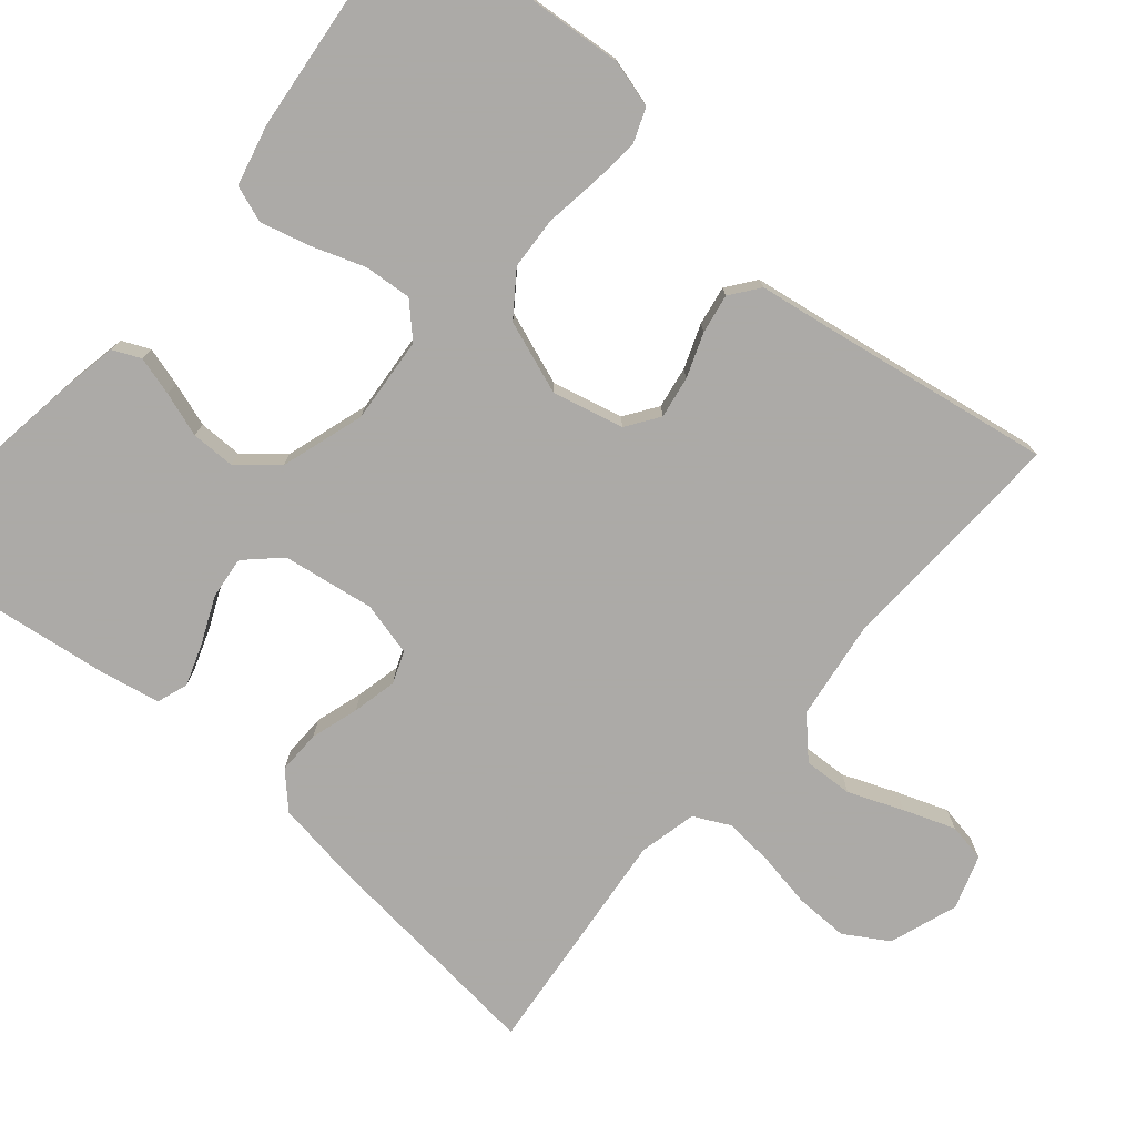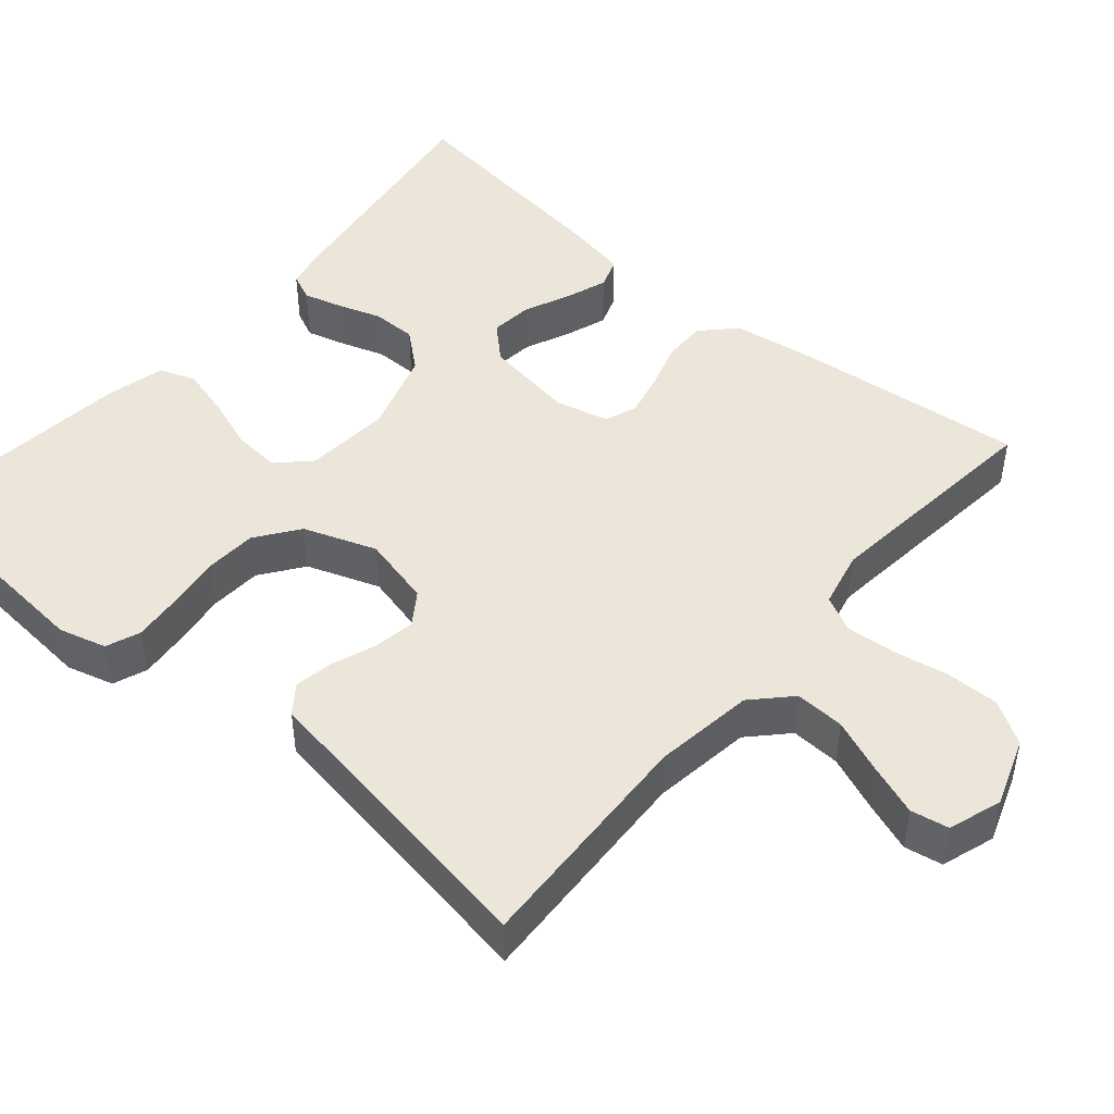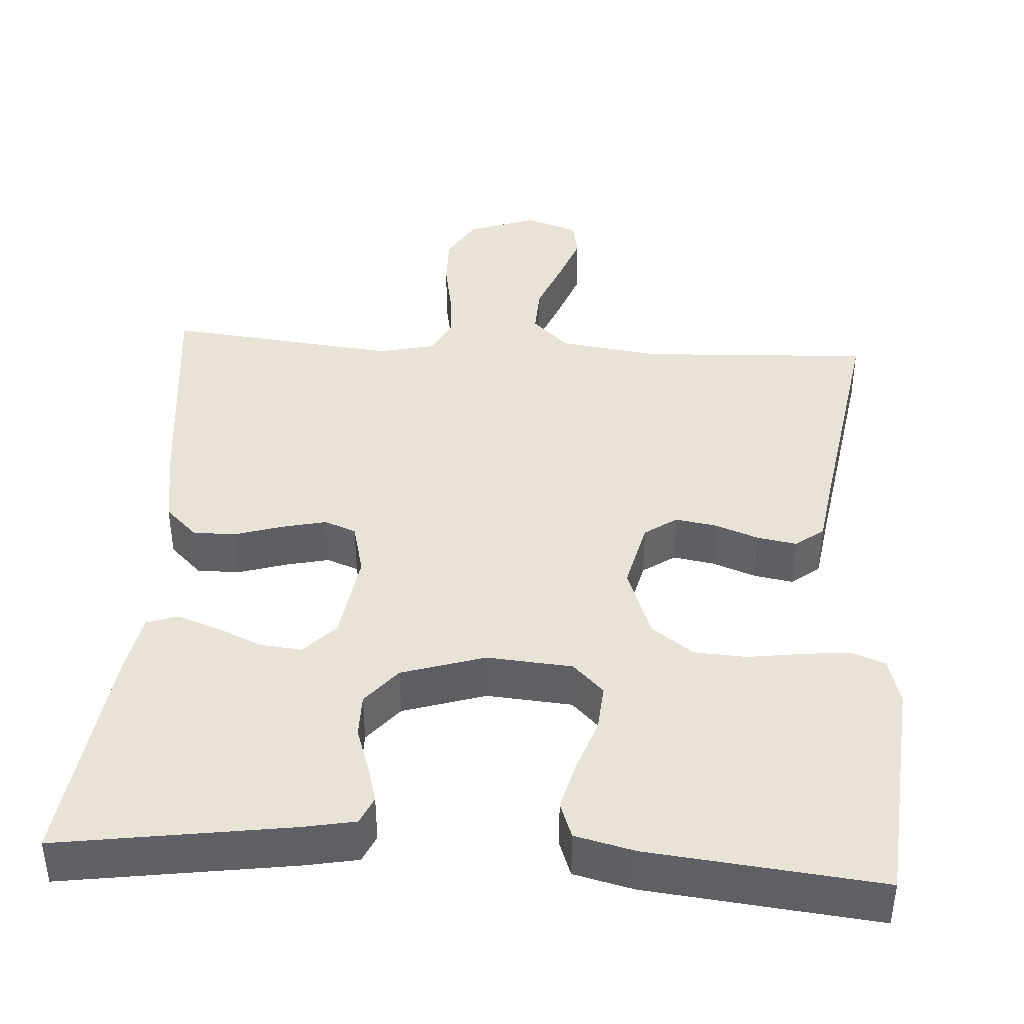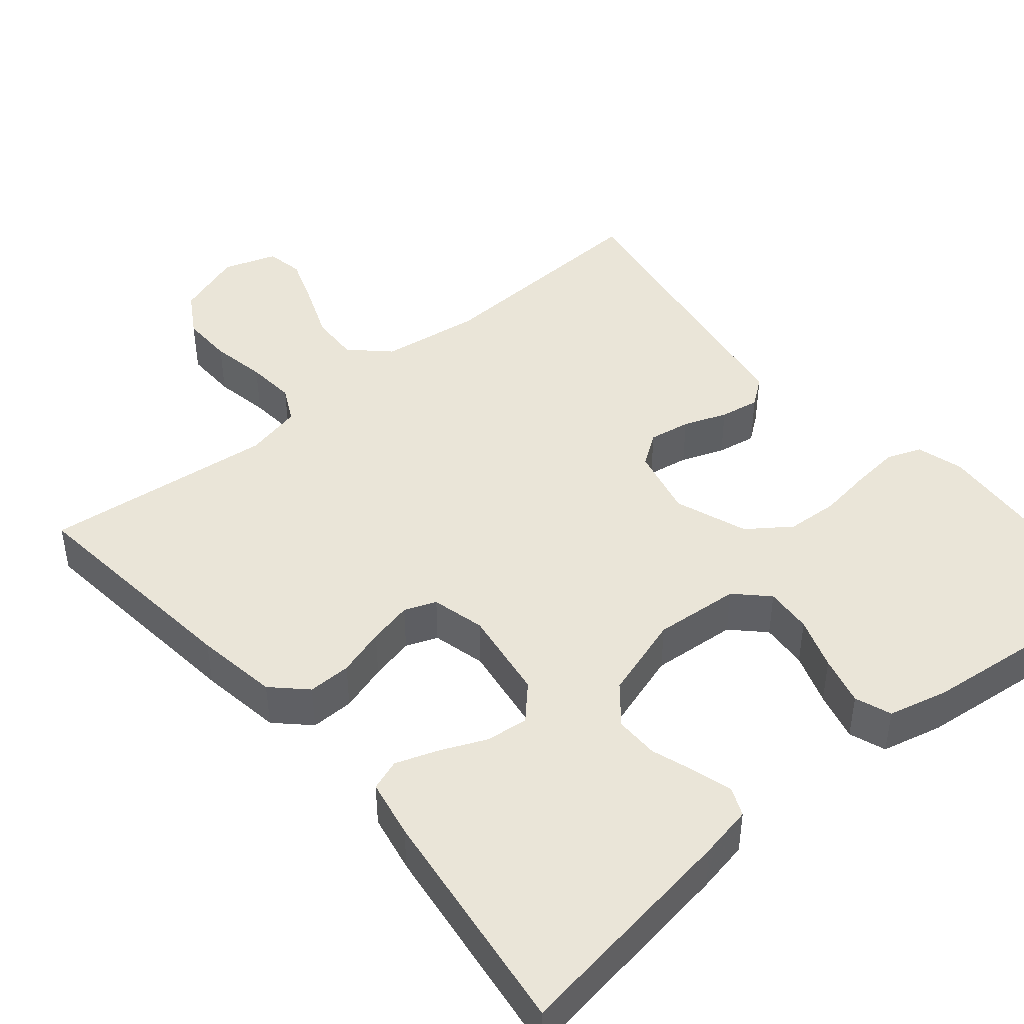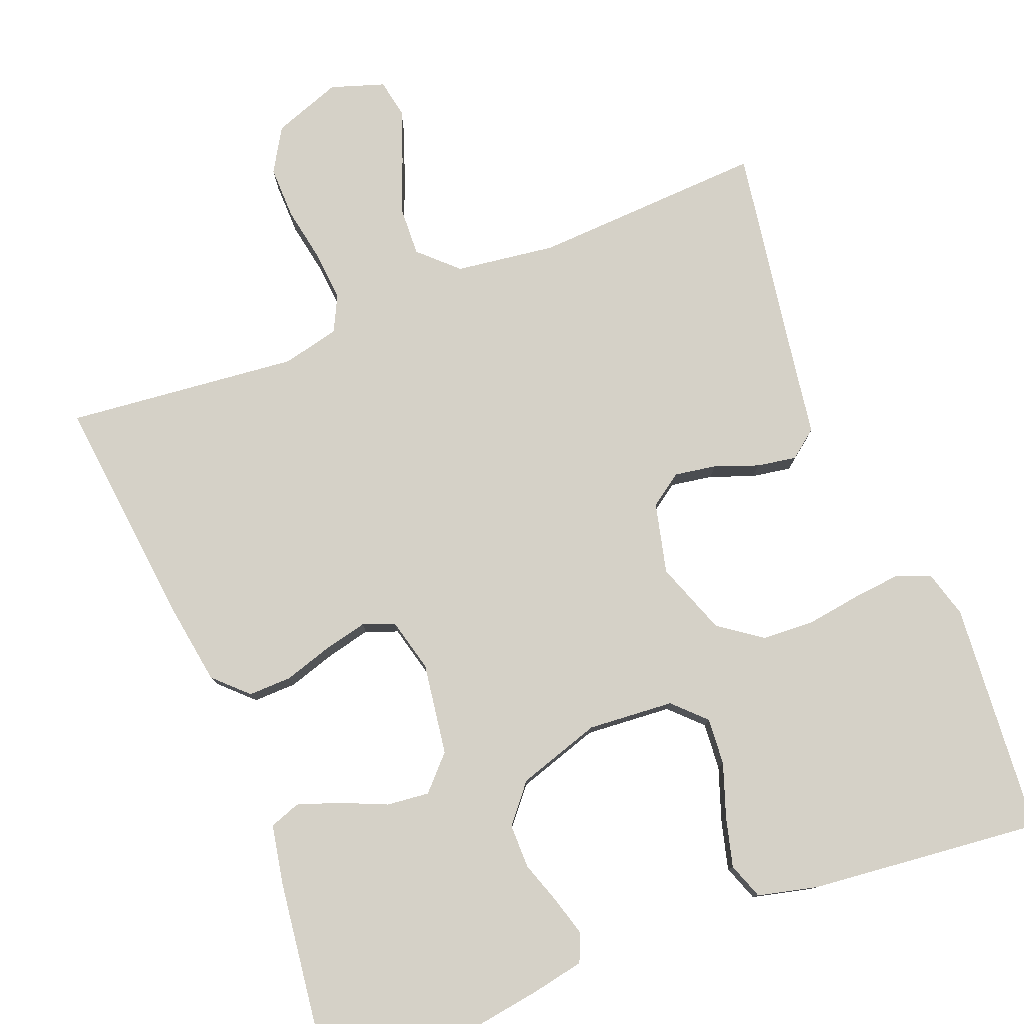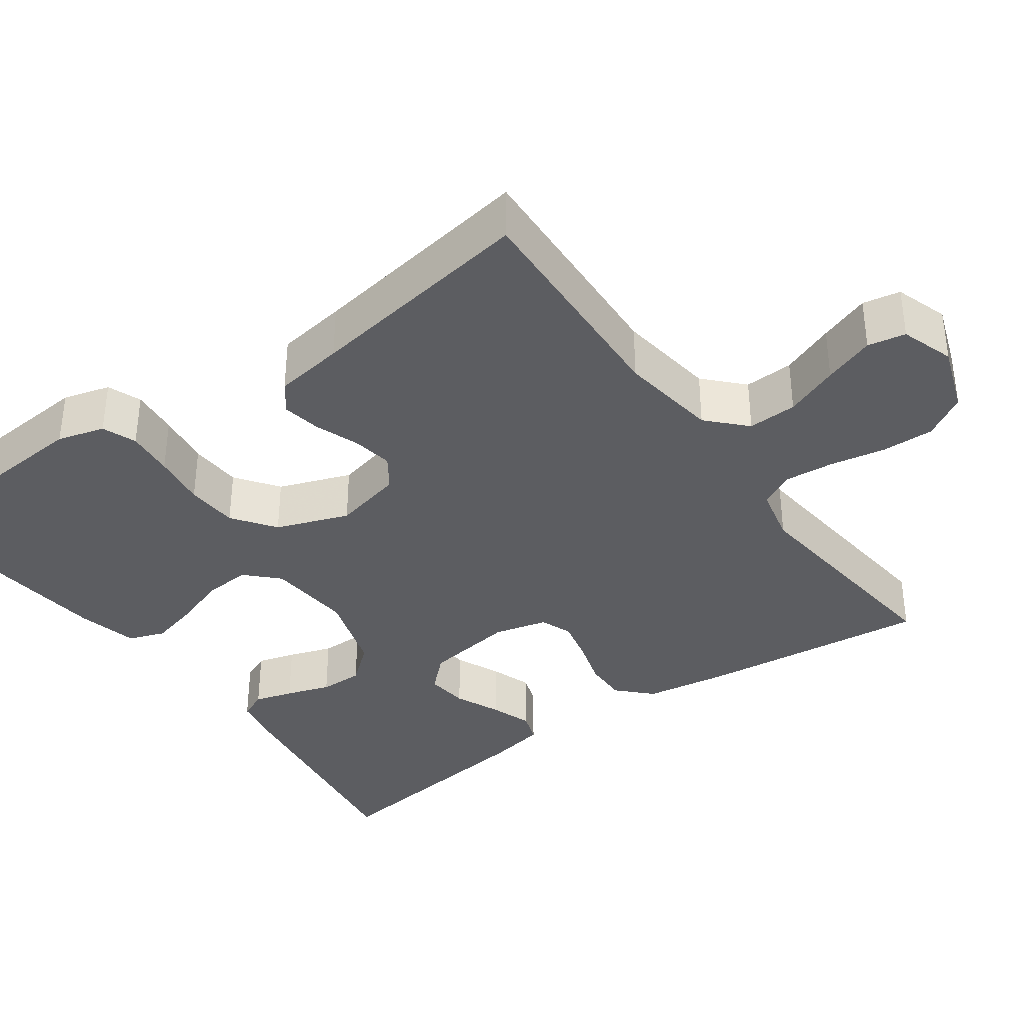
<metadata>
{"format":"obj","ext":"obj","renderer":"f3d","projection":"perspective","resolution":1024,"background":"white","views":[{"elev":-76.0,"azim":49.6,"up":"+Y"},{"elev":46.8,"azim":130.5,"up":"+Y"},{"elev":41.5,"azim":3.6,"up":"+Y"},{"elev":44.6,"azim":-40.1,"up":"+Y"},{"elev":78.8,"azim":-21.7,"up":"+Y"},{"elev":-36.5,"azim":125.5,"up":"+Y"}]}
</metadata>
<code>
v 0.5 0.07 -0.5
v 0.2 0.07 -0.486
v 0.071 0.07 -0.504
v 0.023 0.07 -0.55
v 0.026 0.07 -0.614
v 0.054 0.07 -0.684
v 0.078 0.07 -0.75
v 0.069 0.07 -0.799
v 0 0.07 -0.822
v -0.088 0.07 -0.791
v -0.122 0.07 -0.735
v -0.121 0.07 -0.667
v -0.108 0.07 -0.595
v -0.103 0.07 -0.531
v -0.126 0.07 -0.485
v -0.2 0.07 -0.468
v -0.5 0.07 -0.5
v -0.469 0.07 -0.2
v -0.453 0.07 -0.093
v -0.411 0.07 -0.052
v -0.355 0.07 -0.053
v -0.293 0.07 -0.072
v -0.236 0.07 -0.085
v -0.195 0.07 -0.069
v -0.178 0.07 0
v -0.196 0.07 0.118
v -0.237 0.07 0.161
v -0.292 0.07 0.155
v -0.351 0.07 0.129
v -0.405 0.07 0.11
v -0.445 0.07 0.124
v -0.46 0.07 0.2
v -0.5 0.07 0.5
v -0.2 0.07 0.456
v -0.132 0.07 0.443
v -0.116 0.07 0.407
v -0.13 0.07 0.357
v -0.149 0.07 0.3
v -0.149 0.07 0.243
v -0.108 0.07 0.194
v 0 0.07 0.16
v 0.111 0.07 0.169
v 0.151 0.07 0.209
v 0.146 0.07 0.27
v 0.122 0.07 0.338
v 0.105 0.07 0.402
v 0.122 0.07 0.449
v 0.2 0.07 0.468
v 0.5 0.07 0.5
v 0.525 0.07 0.2
v 0.508 0.07 0.139
v 0.464 0.07 0.122
v 0.402 0.07 0.128
v 0.332 0.07 0.138
v 0.264 0.07 0.134
v 0.209 0.07 0.094
v 0.175 0.07 0
v 0.197 0.07 -0.091
v 0.239 0.07 -0.12
v 0.293 0.07 -0.111
v 0.349 0.07 -0.09
v 0.4 0.07 -0.081
v 0.437 0.07 -0.109
v 0.451 0.07 -0.2
v 0.5 0 -0.5
v 0.2 0 -0.486
v 0.071 0 -0.504
v 0.023 0 -0.55
v 0.026 0 -0.614
v 0.054 0 -0.684
v 0.078 0 -0.75
v 0.069 0 -0.799
v 0 0 -0.822
v -0.088 0 -0.791
v -0.122 0 -0.735
v -0.121 0 -0.667
v -0.108 0 -0.595
v -0.103 0 -0.531
v -0.126 0 -0.485
v -0.2 0 -0.468
v -0.5 0 -0.5
v -0.469 0 -0.2
v -0.453 0 -0.093
v -0.411 0 -0.052
v -0.355 0 -0.053
v -0.293 0 -0.072
v -0.236 0 -0.085
v -0.195 0 -0.069
v -0.178 0 0
v -0.196 0 0.118
v -0.237 0 0.161
v -0.292 0 0.155
v -0.351 0 0.129
v -0.405 0 0.11
v -0.445 0 0.124
v -0.46 0 0.2
v -0.5 0 0.5
v -0.2 0 0.456
v -0.132 0 0.443
v -0.116 0 0.407
v -0.13 0 0.357
v -0.149 0 0.3
v -0.149 0 0.243
v -0.108 0 0.194
v 0 0 0.16
v 0.111 0 0.169
v 0.151 0 0.209
v 0.146 0 0.27
v 0.122 0 0.338
v 0.105 0 0.402
v 0.122 0 0.449
v 0.2 0 0.468
v 0.5 0 0.5
v 0.525 0 0.2
v 0.508 0 0.139
v 0.464 0 0.122
v 0.402 0 0.128
v 0.332 0 0.138
v 0.264 0 0.134
v 0.209 0 0.094
v 0.175 0 0
v 0.197 0 -0.091
v 0.239 0 -0.12
v 0.293 0 -0.111
v 0.349 0 -0.09
v 0.4 0 -0.081
v 0.437 0 -0.109
v 0.451 0 -0.2
f 62 63 64
f 61 62 64
f 60 61 64
f 64 1 2
f 60 64 2
f 59 60 2
f 58 59 2 3
f 57 58 3 4
f 52 53 54
f 51 52 54
f 50 51 54
f 49 50 54
f 48 49 54
f 47 48 54
f 46 47 54
f 45 46 54
f 44 45 54
f 43 44 54 55
f 42 43 55 56
f 36 37 38
f 35 36 38
f 34 35 38
f 33 34 38
f 32 33 38
f 31 32 38
f 30 31 38
f 29 30 38
f 28 29 38
f 27 28 38 39
f 26 27 39 40
f 20 21 22
f 19 20 22
f 18 19 22
f 17 18 22
f 16 17 22
f 15 16 22 23
f 14 15 23 24
f 11 12 13
f 10 11 13
f 9 10 13
f 8 9 13
f 7 8 13
f 6 7 13
f 5 6 13
f 4 5 13 14
f 14 24 25
f 4 14 25
f 57 4 25
f 57 25 26
f 56 57 26
f 42 56 26
f 41 42 26
f 26 40 41
f 128 127 126
f 128 126 125
f 128 125 124
f 66 65 128
f 66 128 124
f 66 124 123
f 67 66 123 122
f 68 67 122 121
f 118 117 116
f 118 116 115
f 118 115 114
f 118 114 113
f 118 113 112
f 118 112 111
f 118 111 110
f 118 110 109
f 118 109 108
f 119 118 108 107
f 120 119 107 106
f 102 101 100
f 102 100 99
f 102 99 98
f 102 98 97
f 102 97 96
f 102 96 95
f 102 95 94
f 102 94 93
f 102 93 92
f 103 102 92 91
f 104 103 91 90
f 86 85 84
f 86 84 83
f 86 83 82
f 86 82 81
f 86 81 80
f 87 86 80 79
f 88 87 79 78
f 77 76 75
f 77 75 74
f 77 74 73
f 77 73 72
f 77 72 71
f 77 71 70
f 77 70 69
f 78 77 69 68
f 89 88 78
f 89 78 68
f 89 68 121
f 90 89 121
f 90 121 120
f 90 120 106
f 90 106 105
f 105 104 90
f 1 65 66 2
f 2 66 67 3
f 3 67 68 4
f 4 68 69 5
f 5 69 70 6
f 6 70 71 7
f 7 71 72 8
f 8 72 73 9
f 9 73 74 10
f 10 74 75 11
f 11 75 76 12
f 12 76 77 13
f 13 77 78 14
f 14 78 79 15
f 15 79 80 16
f 16 80 81 17
f 17 81 82 18
f 18 82 83 19
f 19 83 84 20
f 20 84 85 21
f 21 85 86 22
f 22 86 87 23
f 23 87 88 24
f 24 88 89 25
f 25 89 90 26
f 26 90 91 27
f 27 91 92 28
f 28 92 93 29
f 29 93 94 30
f 30 94 95 31
f 31 95 96 32
f 32 96 97 33
f 33 97 98 34
f 34 98 99 35
f 35 99 100 36
f 36 100 101 37
f 37 101 102 38
f 38 102 103 39
f 39 103 104 40
f 40 104 105 41
f 41 105 106 42
f 42 106 107 43
f 43 107 108 44
f 44 108 109 45
f 45 109 110 46
f 46 110 111 47
f 47 111 112 48
f 48 112 113 49
f 49 113 114 50
f 50 114 115 51
f 51 115 116 52
f 52 116 117 53
f 53 117 118 54
f 54 118 119 55
f 55 119 120 56
f 56 120 121 57
f 57 121 122 58
f 58 122 123 59
f 59 123 124 60
f 60 124 125 61
f 61 125 126 62
f 62 126 127 63
f 63 127 128 64
f 64 128 65 1

</code>
